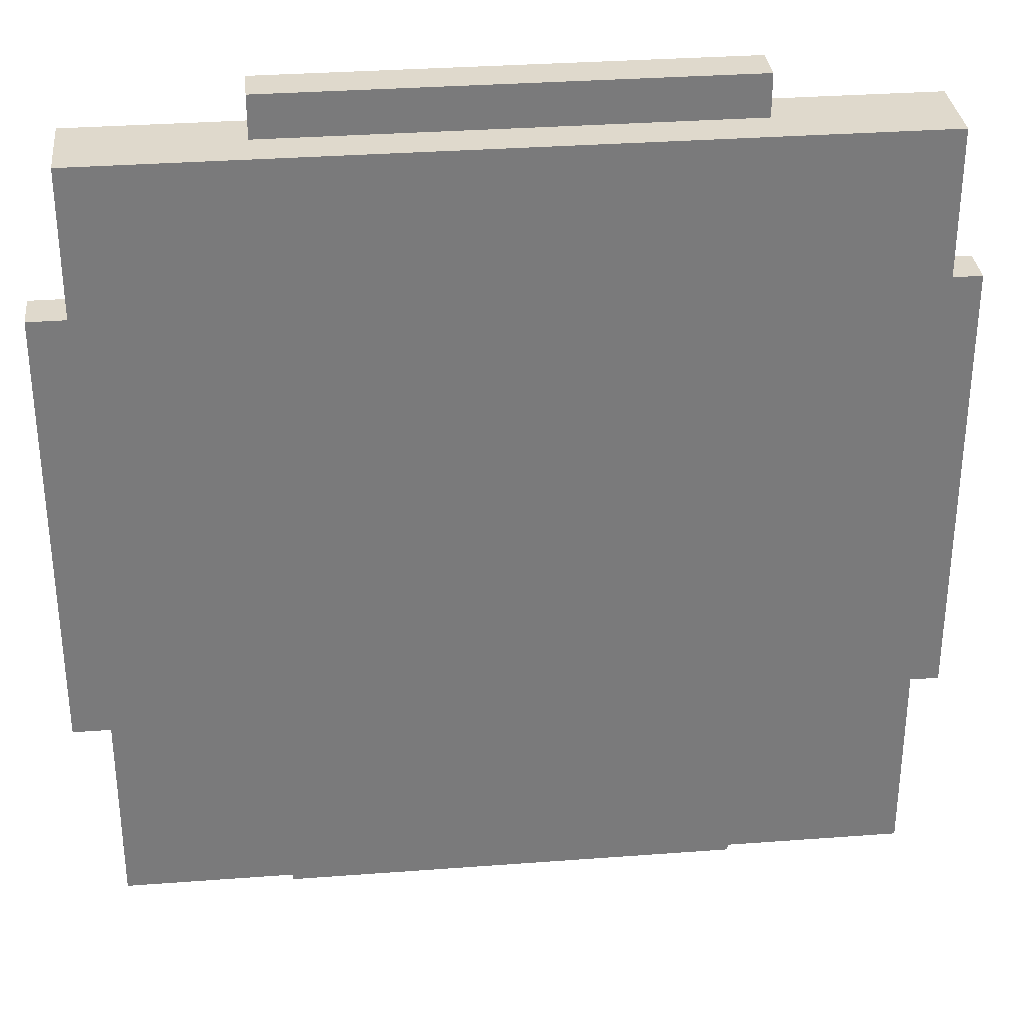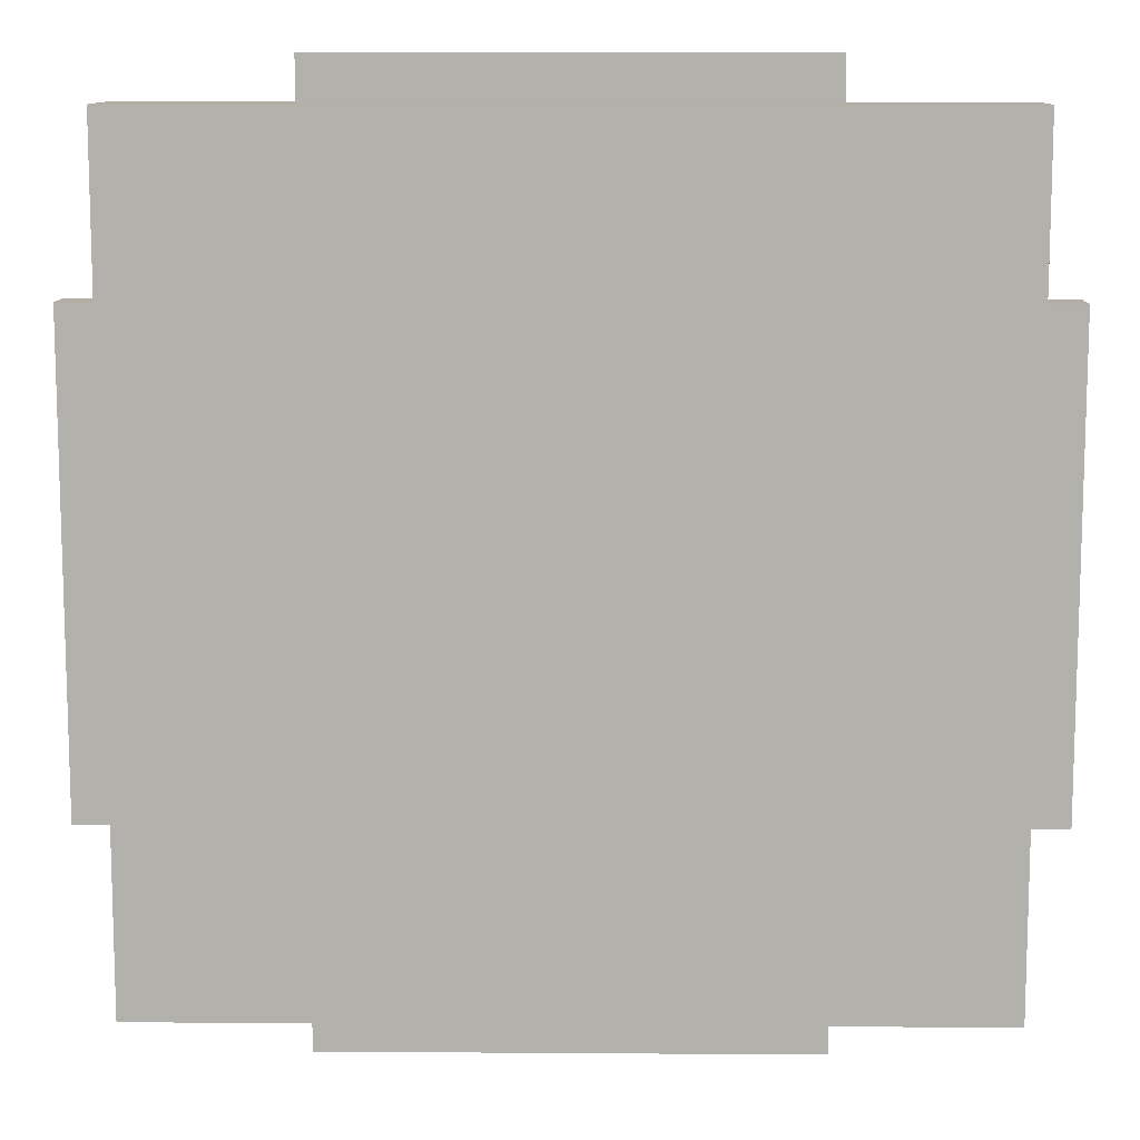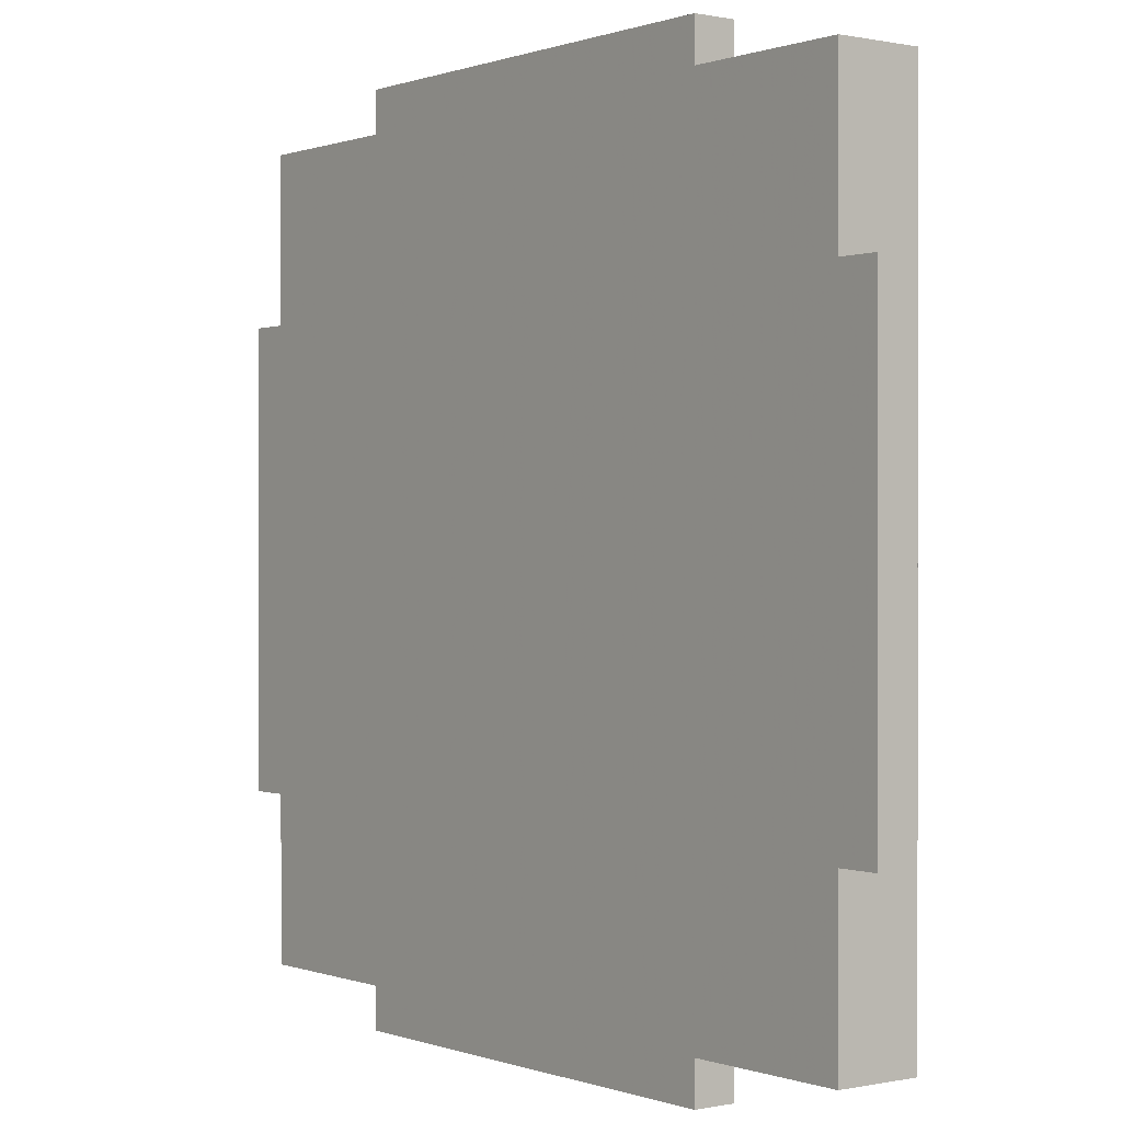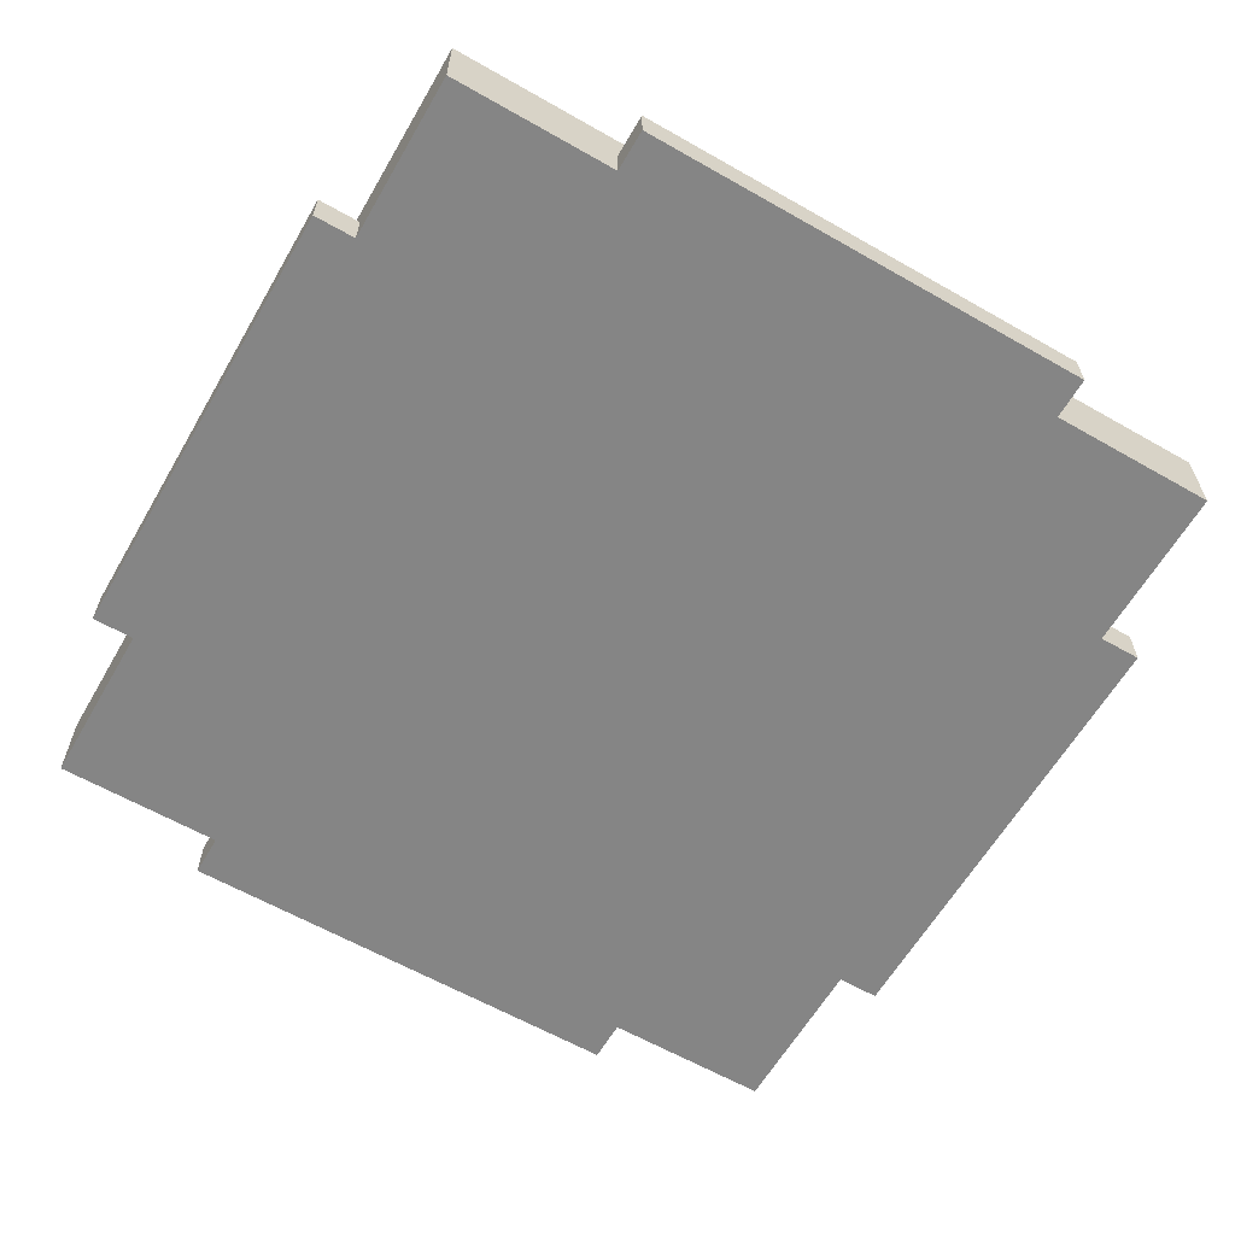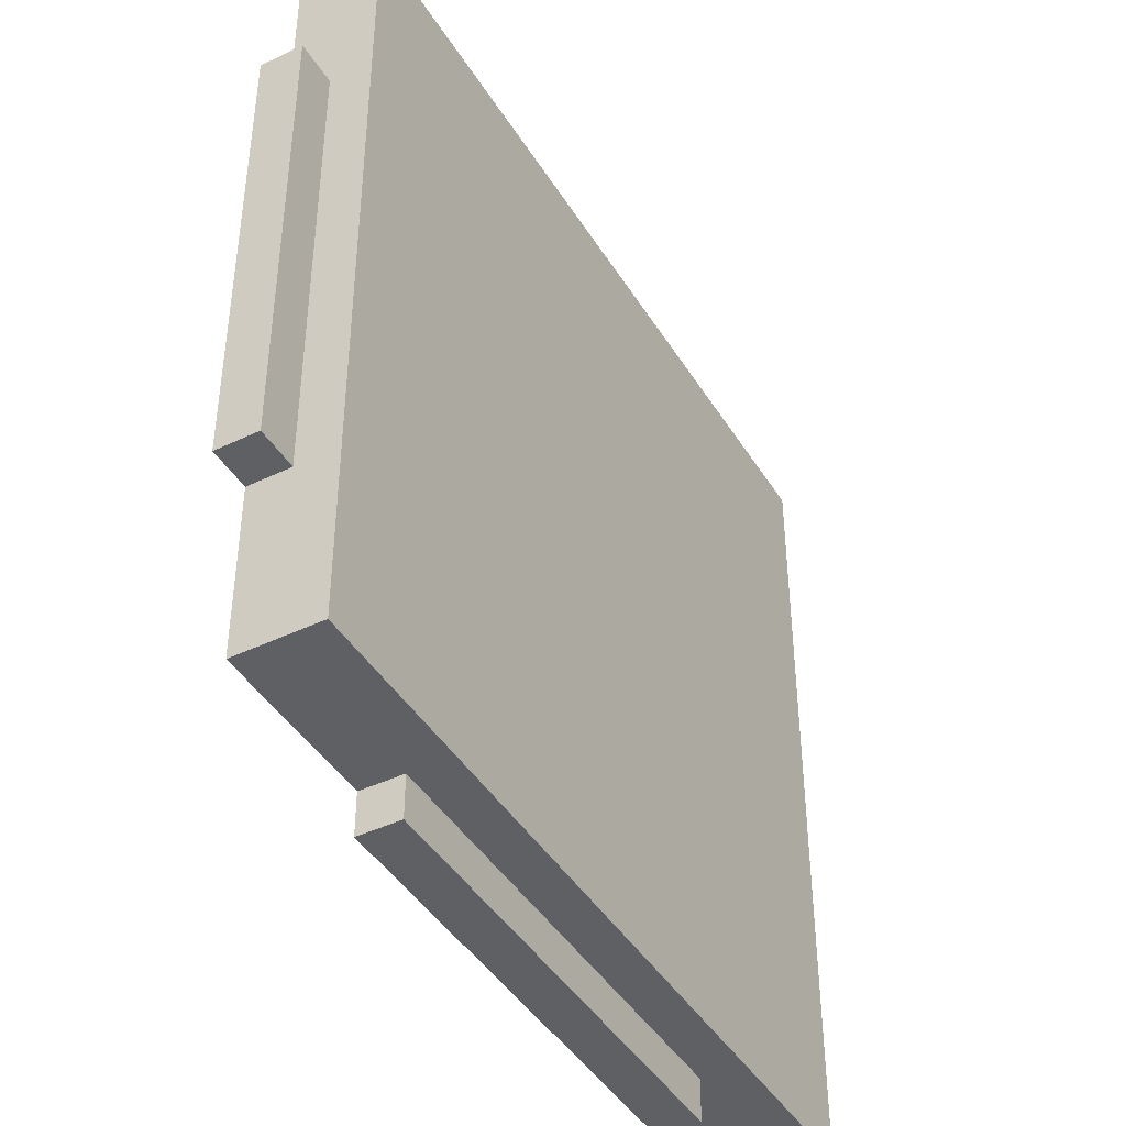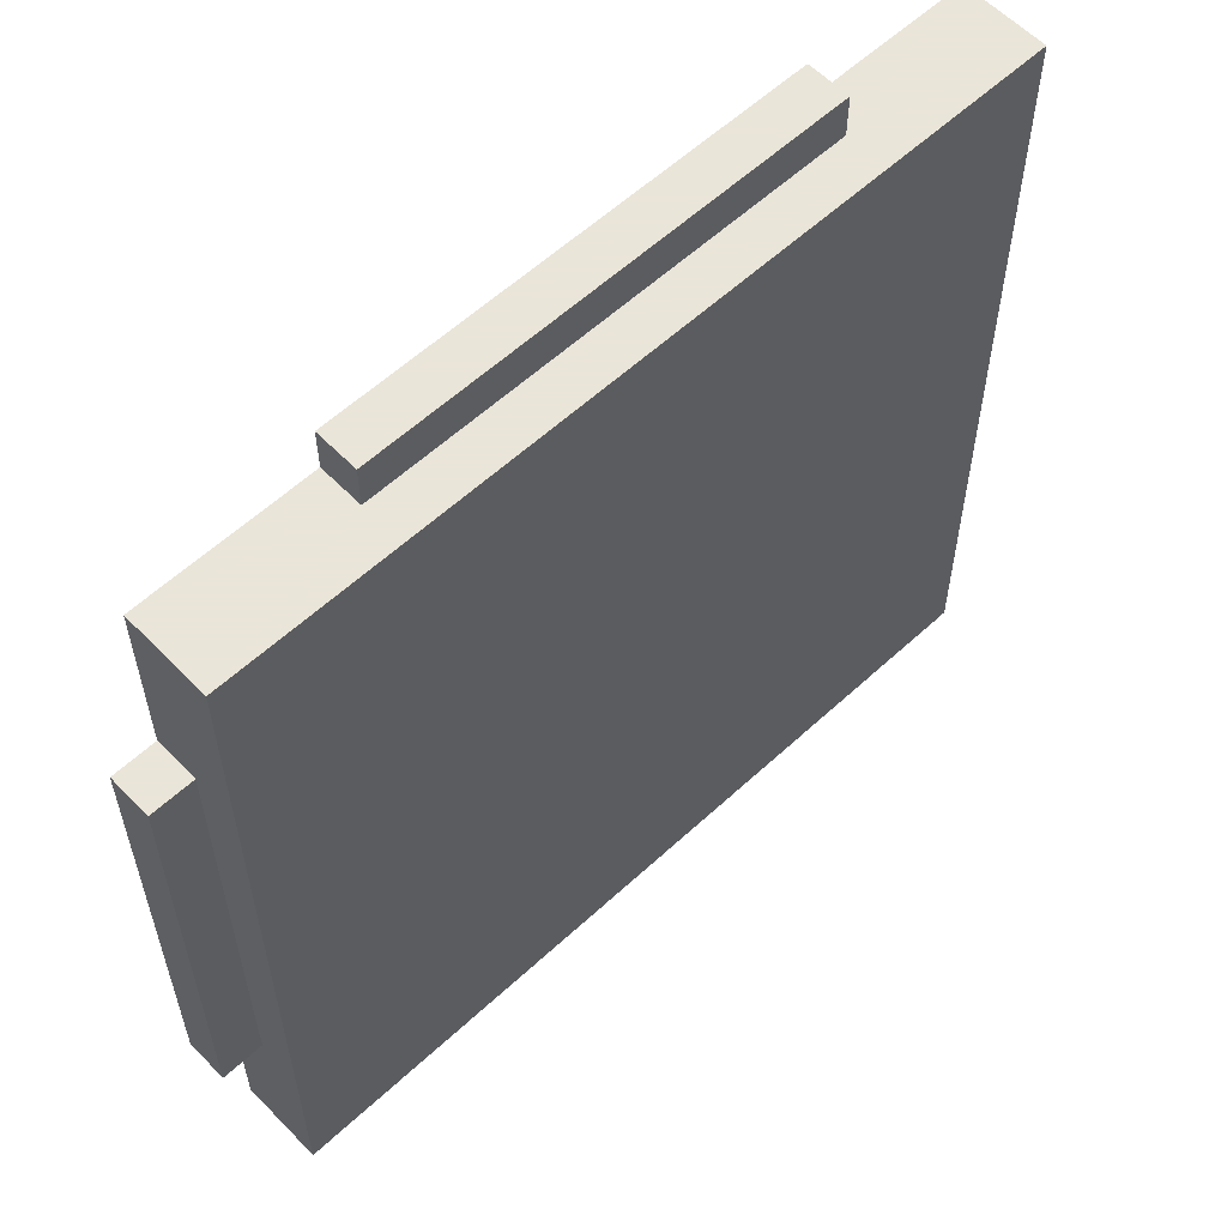
<metadata>
{"format":"obj","ext":"obj","renderer":"f3d","projection":"perspective","resolution":1024,"background":"white","views":[{"elev":32.3,"azim":-6.0,"up":"+Y"},{"elev":10.9,"azim":1.0,"up":"+Y"},{"elev":0.2,"azim":-127.5,"up":"+Y"},{"elev":-61.7,"azim":149.9,"up":"+Z"},{"elev":-43.3,"azim":-60.5,"up":"+Y"},{"elev":58.6,"azim":-43.6,"up":"+Y"}]}
</metadata>
<code>
o Object.1
v 7.6 4.4 0.8
v 8.4 4.4 -0
v 7.6 4.4 -0
v -7.6 4.4 2e-06
v -4.4 7.6 1e-06
v 4.4 7.6 1e-06
v 7.6 -7.6 -0
v 7.6 -4.4 -0
v 7.6 -4.4 0.8
v 4.4 7.6 0.8
v 4.4 8.4 1e-06
v 4.4 8.4 0.8
v -7.6 -4.4 0.8
v -7.6 -7.6 1.6
v -7.6 7.6 1.6
v 4.4 -7.6 1e-06
v 4.4 -7.6 0.8
v -4.4 -7.6 1e-06
v 8.4 4.4 0.8
v -4.4 8.4 1e-06
v 7.6 7.6 -0
v 7.6 7.6 1.6
v -4.4 -7.6 0.8
v -4.4 -8.4 0.8
v -7.6 -4.4 2e-06
v -8.4 4.4 2e-06
v 7.6 -7.6 1.6
v -4.4 8.4 0.8
v -4.4 7.6 0.8
v -8.4 -4.4 0.8
v -8.4 -4.4 2e-06
v -7.6 -7.6 2e-06
v -8.4 4.4 0.8
v 4.4 -8.4 1e-06
v -4.4 -8.4 1e-06
v -7.6 4.4 0.8
v 4.4 -8.4 0.8
v -7.6 7.6 2e-06
v 8.4 -4.4 0.8
v 8.4 -4.4 -0
f 1 2 3
f 3 21 1
f 21 22 1
f 22 27 1
f 27 9 1
f 1 9 39
f 1 39 19
f 39 2 19
f 39 40 2
f 2 40 8
f 9 8 40
f 7 8 9
f 8 7 16
f 8 16 18
f 8 18 25
f 6 8 25
f 25 4 6
f 4 5 6
f 5 20 6
f 20 11 6
f 10 6 11
f 10 11 12
f 28 10 12
f 12 20 28
f 29 28 20
f 28 29 10
f 22 10 29
f 15 22 29
f 38 15 29
f 5 38 29
f 15 38 36
f 15 36 13
f 13 14 15
f 32 14 13
f 25 32 13
f 13 31 25
f 25 31 26
f 33 26 31
f 33 31 30
f 36 33 30
f 36 26 33
f 36 4 26
f 13 30 31
f 14 32 23
f 14 23 17
f 27 14 17
f 7 27 17
f 17 23 24
f 17 24 37
f 17 37 34
f 17 34 16
f 16 34 35
f 35 34 37
f 35 37 24
f 23 35 24
f 23 18 35
f 32 18 23
f 36 30 13
f 38 4 36
f 14 22 15
f 21 6 10
f 12 11 20
f 29 20 5
f 4 38 5
f 25 26 4
f 6 3 8
f 18 32 25
f 16 35 18
f 16 7 17
f 9 40 39
f 27 7 9
f 14 27 22
f 22 21 10
f 6 21 3
f 3 2 8
f 1 19 2

</code>
